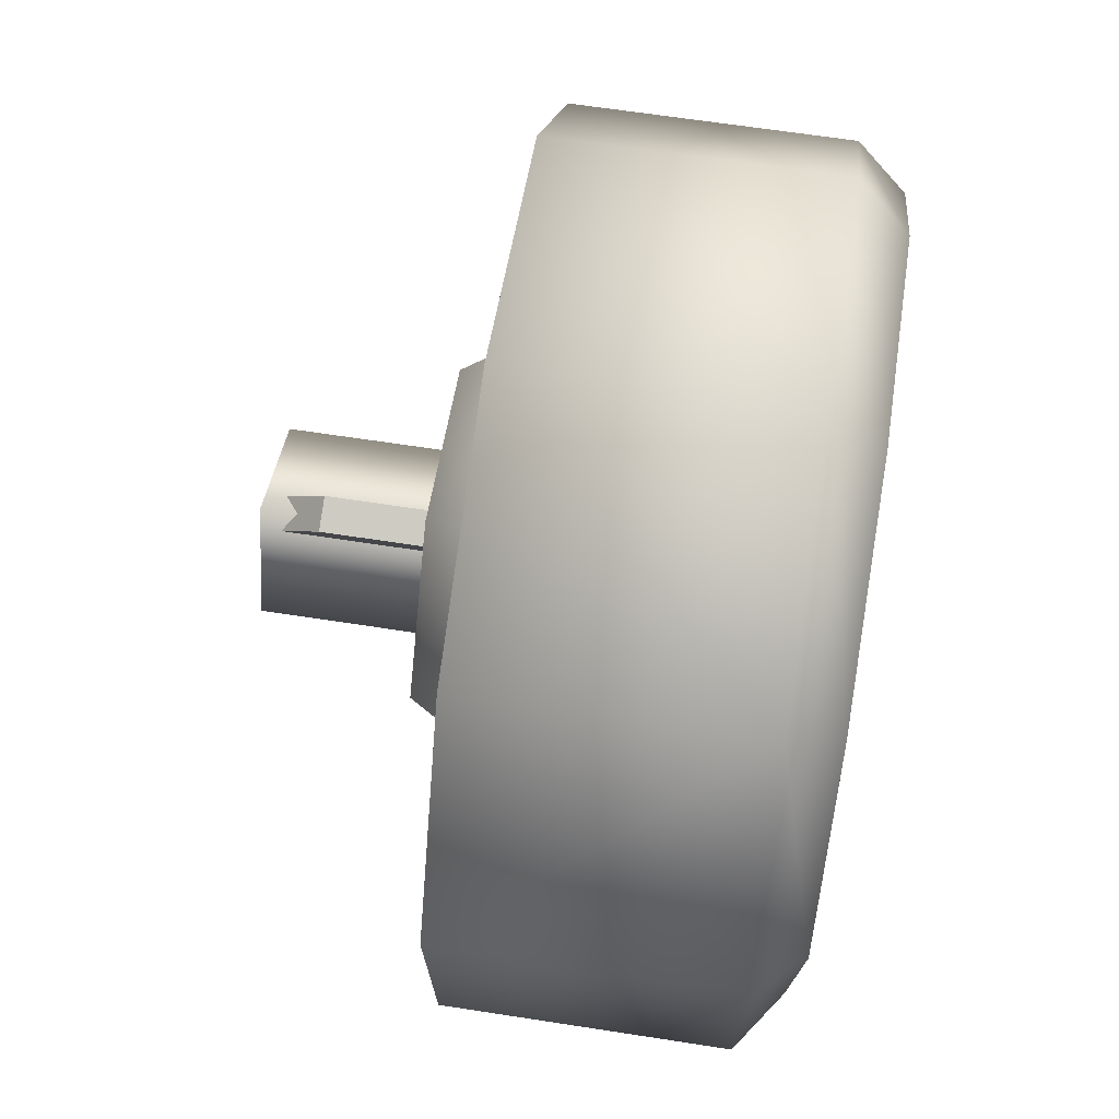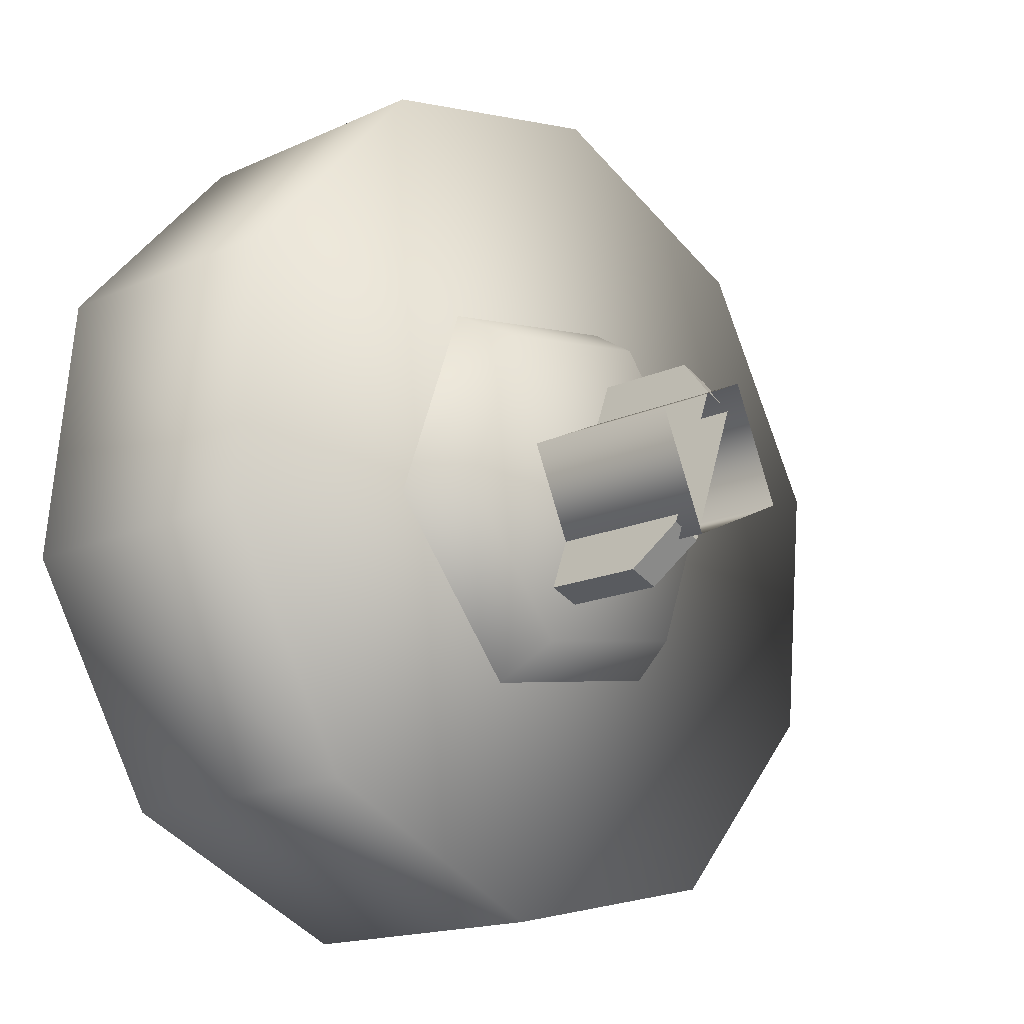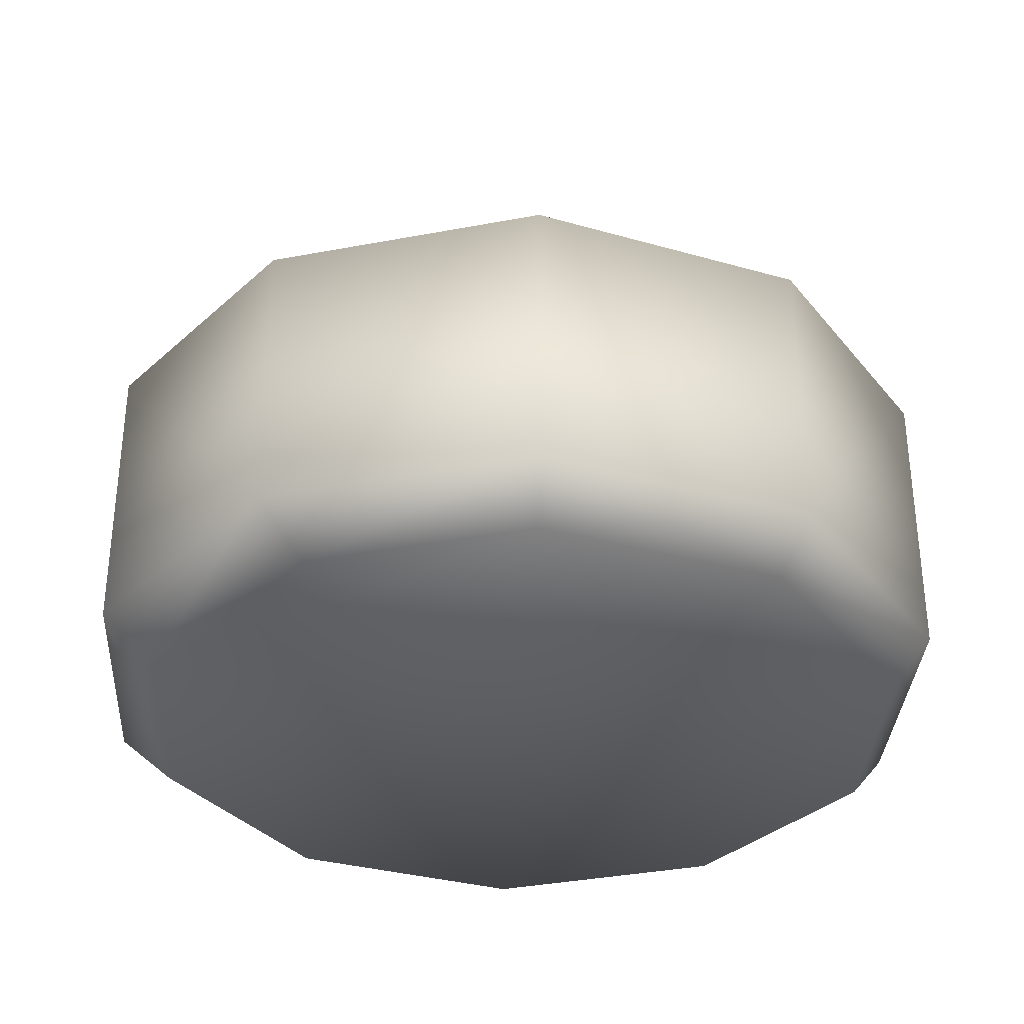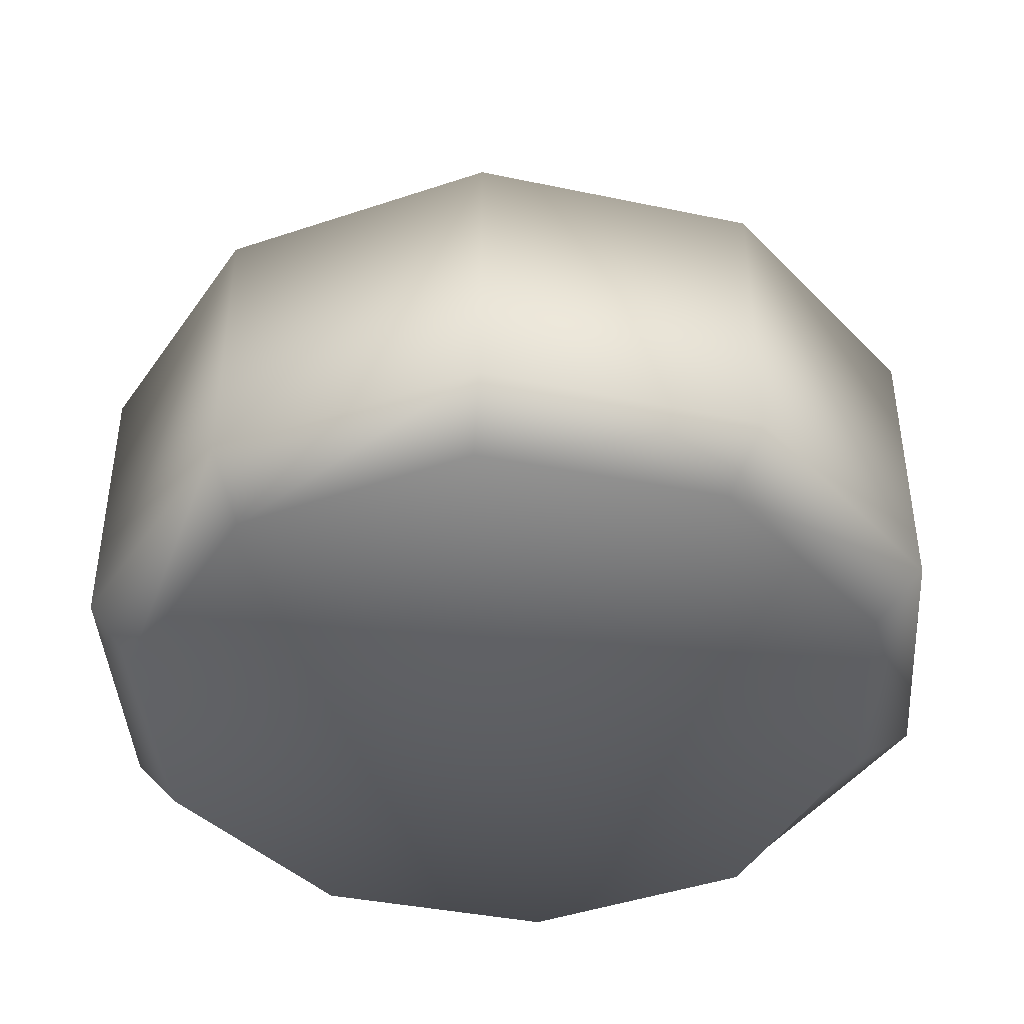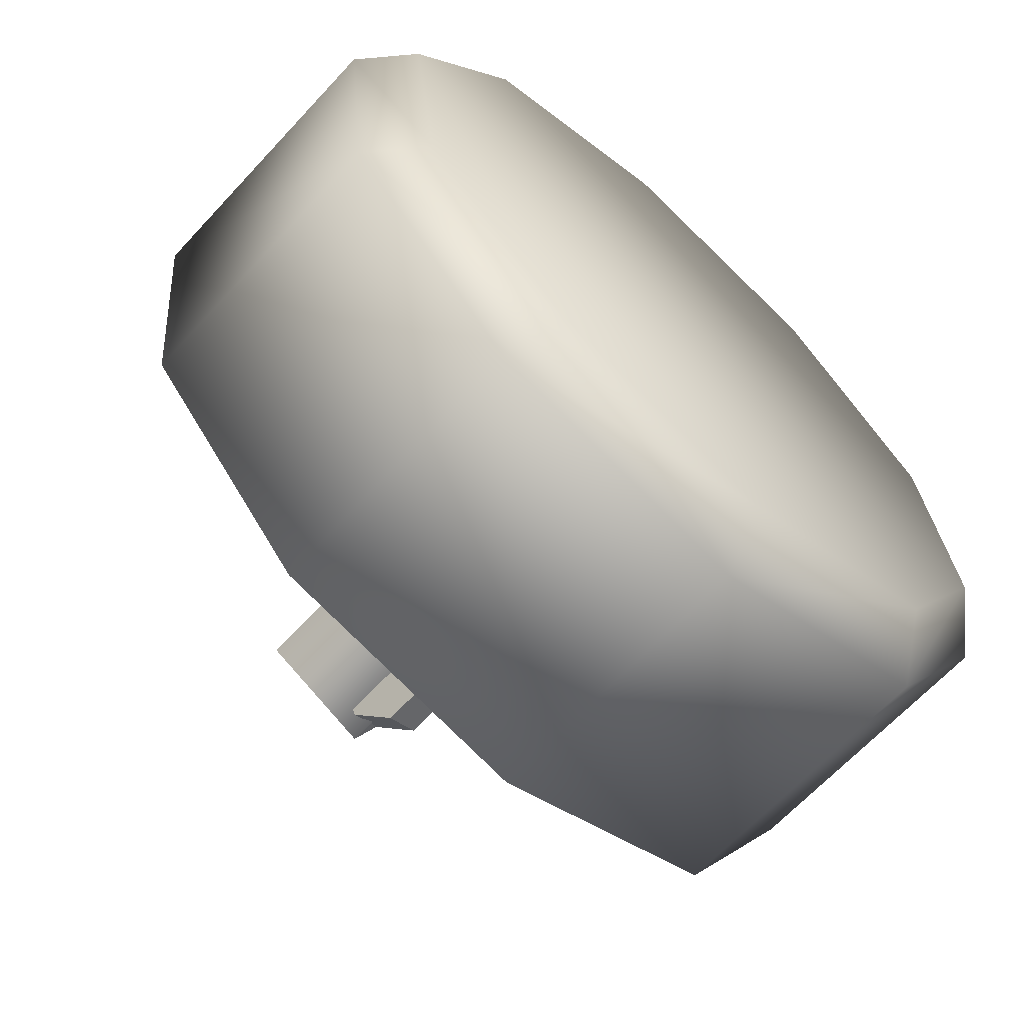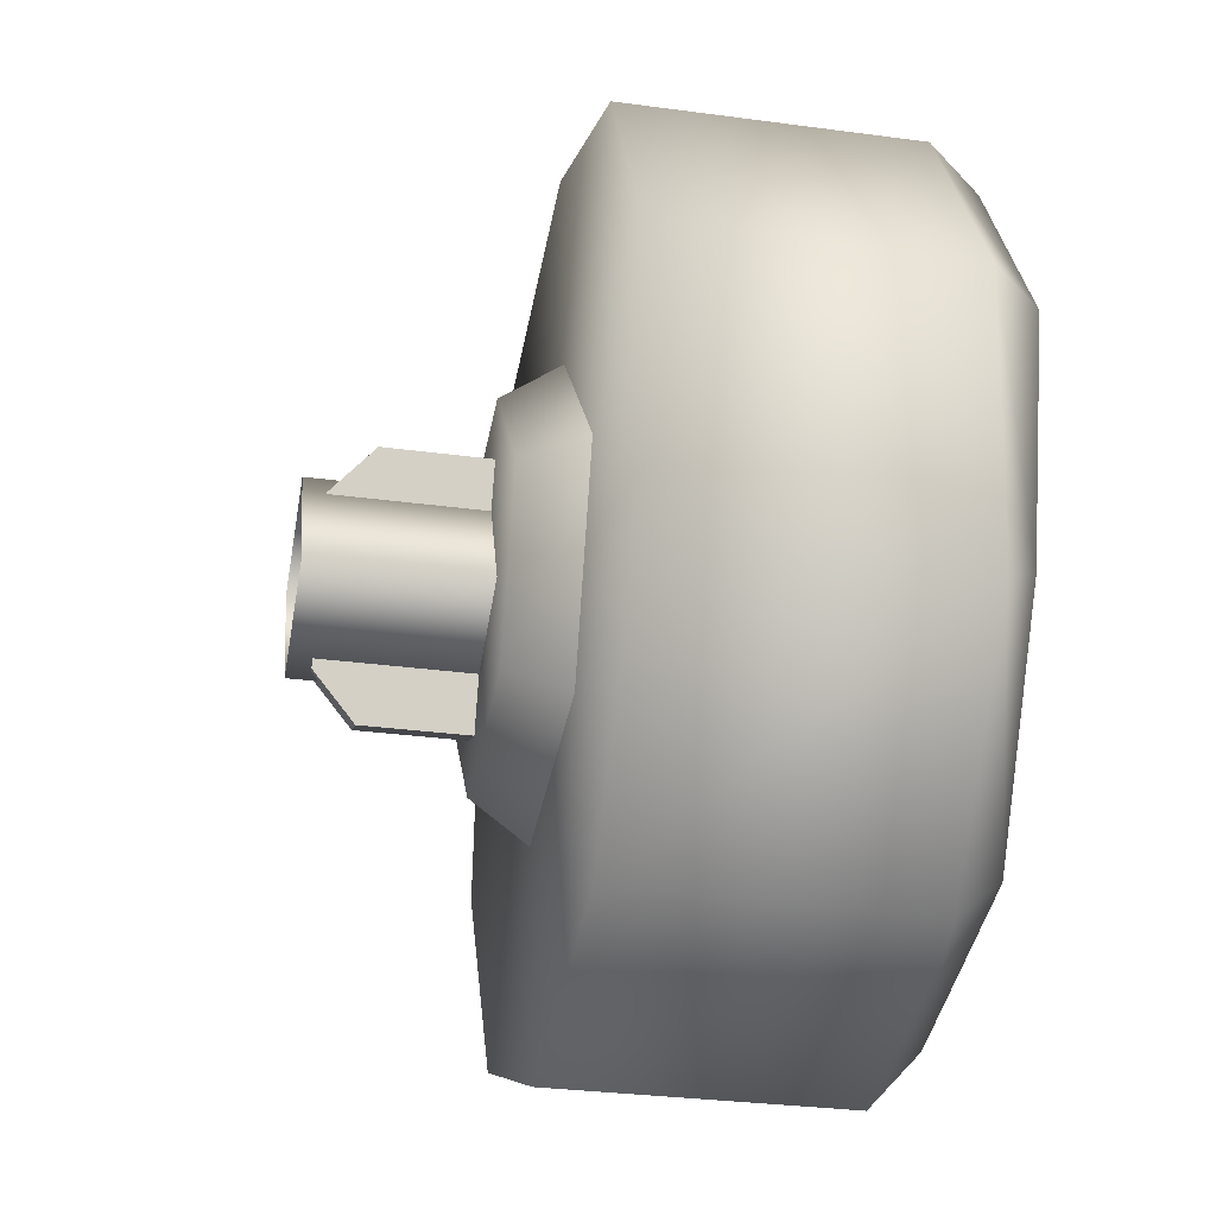
<metadata>
{"format":"obj","ext":"obj","renderer":"f3d","projection":"perspective","resolution":1024,"background":"white","views":[{"elev":64.1,"azim":98.9,"up":"+Y"},{"elev":-16.3,"azim":-46.9,"up":"+Y"},{"elev":-33.5,"azim":98.8,"up":"+Z"},{"elev":-42.4,"azim":-37.9,"up":"+Z"},{"elev":-65.6,"azim":137.2,"up":"+Y"},{"elev":-30.7,"azim":79.0,"up":"+Y"}]}
</metadata>
<code>
g wheel_low_Cylinder.002
v -0.785 0.9514 -1.581
v -0.7367 1.431 -1.581
v -0.4155 1.791 -1.581
v 0.0559 1.893 -1.581
v 0.4974 1.699 -1.581
v 0.7403 1.282 -1.581
v 0.6919 0.8025 -1.581
v -0.1006 0.3404 -1.581
v -0.6992 0.9936 -2.173
v -0.785 0.9514 -2.084
v -0.6496 1.421 -2.173
v -0.7367 1.431 -2.084
v -0.3585 1.737 -2.173
v -0.4155 1.791 -2.084
v 0.06293 1.822 -2.173
v 0.0559 1.893 -2.084
v 0.4536 1.642 -2.173
v 0.4974 1.699 -2.084
v 0.6644 1.268 -2.173
v 0.7403 1.282 -2.084
v 0.6919 0.8025 -2.084
v -0.09774 0.4399 -2.173
v -0.1006 0.3404 -2.084
v -0.5421 0.5347 -1.581
v -0.5421 0.5347 -2.084
v -0.4884 0.619 -2.173
v 0.3707 0.4427 -1.581
v 0.3707 0.4427 -2.084
v 0.3237 0.5246 -2.173
v 0.6 0.8636 -2.159
v -0.1639 0.7337 -1.615
v -0.1328 0.8182 -1.478
v -0.425 1.048 -1.615
v 0.2387 0.8027 -1.615
v 0.1812 0.8719 -1.478
v 0.3802 1.186 -1.615
v 0.2916 1.171 -1.478
v 0.1192 1.5 -1.615
v 0.08803 1.416 -1.478
v -0.2834 1.431 -1.615
v -0.2259 1.362 -1.478
v -0.3363 1.063 -1.478
v 0.02325 1.327 -1.565
v 0.02325 1.327 -1.295
v -0.1287 0.9155 -1.565
v 0.07945 1.306 -1.565
v 0.07945 1.306 -1.295
v -0.07253 0.8947 -1.565
v -0.07253 0.8947 -1.295
v -0.04448 0.9706 -1.22
v -0.1287 0.9155 -1.295
v -0.1007 0.9914 -1.22
v -0.004801 1.251 -1.22
v 0.05139 1.23 -1.22
v -0.07753 0.9676 -1.552
v -0.07753 0.9676 -1.183
v -0.1717 1.172 -1.552
v 0.1269 1.062 -1.552
v 0.1269 1.062 -1.183
v 0.03281 1.266 -1.552
v 0.03281 1.266 -1.183
v -0.1717 1.172 -1.183
g wheel_low_textures
f 3 4 16 14
f 18 5 6 20
f 28 27 8 23
f 6 7 21 20
f 1 2 12 10
f 4 5 18 16
f 12 2 3 14
f 10 12 11 9
f 12 14 13 11
f 14 16 15 13
f 16 18 17 15
f 18 20 19 17
f 19 30 29 22 26 9 11 13 15 17
f 28 23 22 29
f 25 10 9 26
f 24 1 10 25
f 8 24 25 23
f 23 25 26 22
f 21 7 27 28
f 3 2 1 24 8 27 7 6 5 4
f 21 28 29 30
f 20 21 30 19
f 34 35 32 31
f 31 32 42 33
f 36 37 35 34
f 38 39 37 36
f 40 41 39 38
f 33 42 41 40
f 42 32 35 37 39 41
f 47 46 43 44
f 45 51 52 53 44 43
f 49 48 46 47 54 50
f 51 45 48 49
f 49 50 52 51
f 44 53 54 47
f 58 59 56 55
f 55 56 62 57
f 60 61 59 58
f 57 62 61 60

</code>
